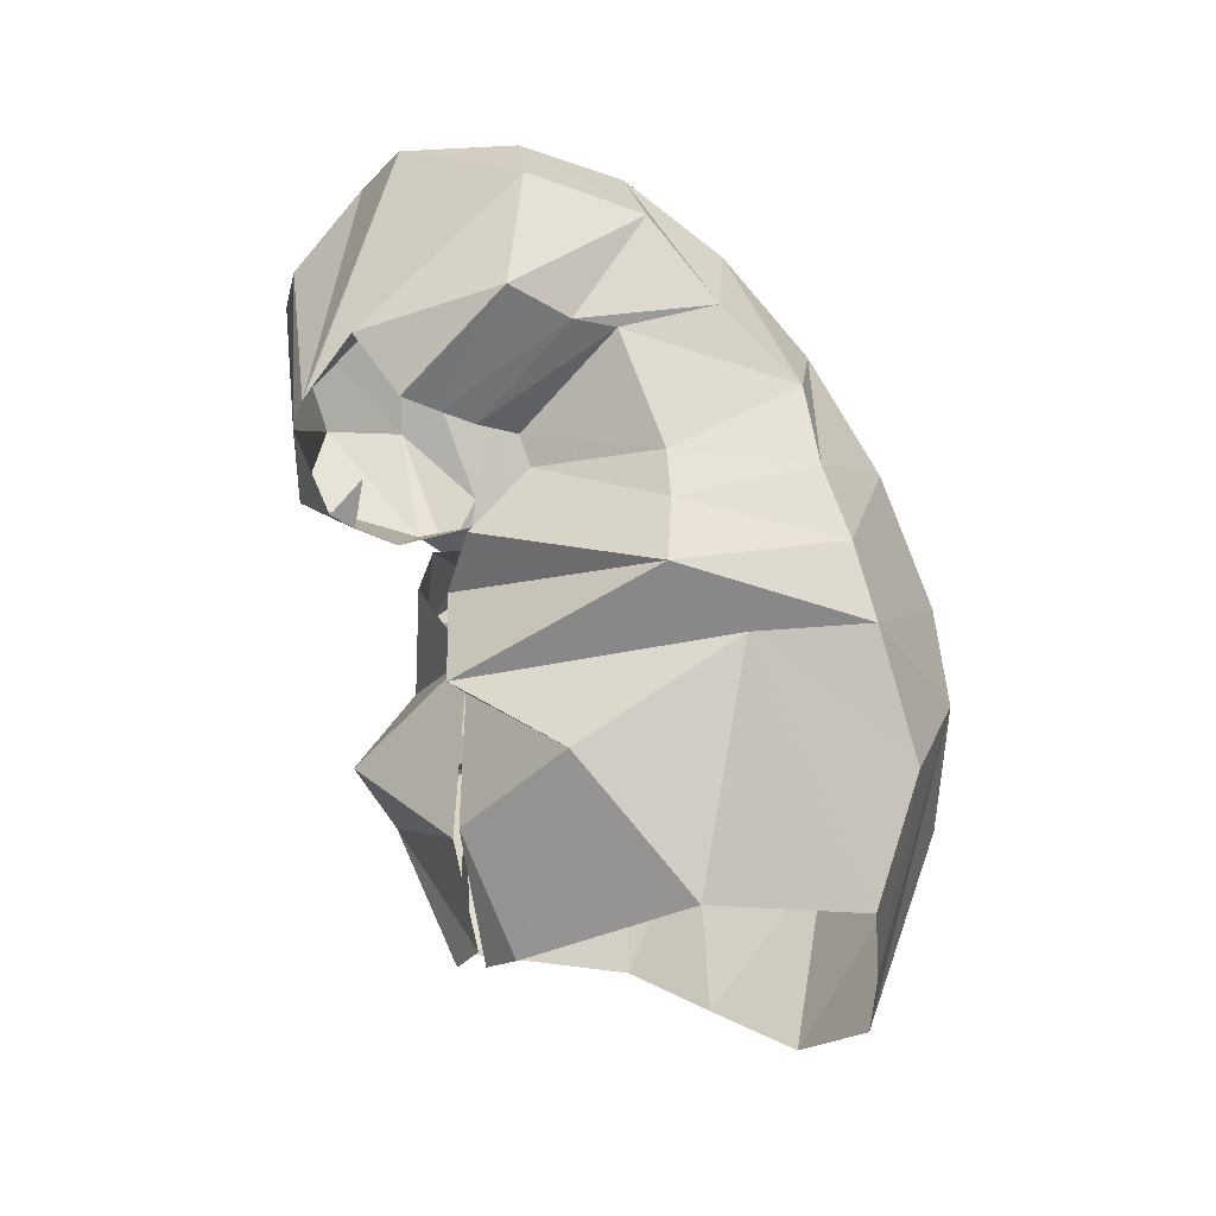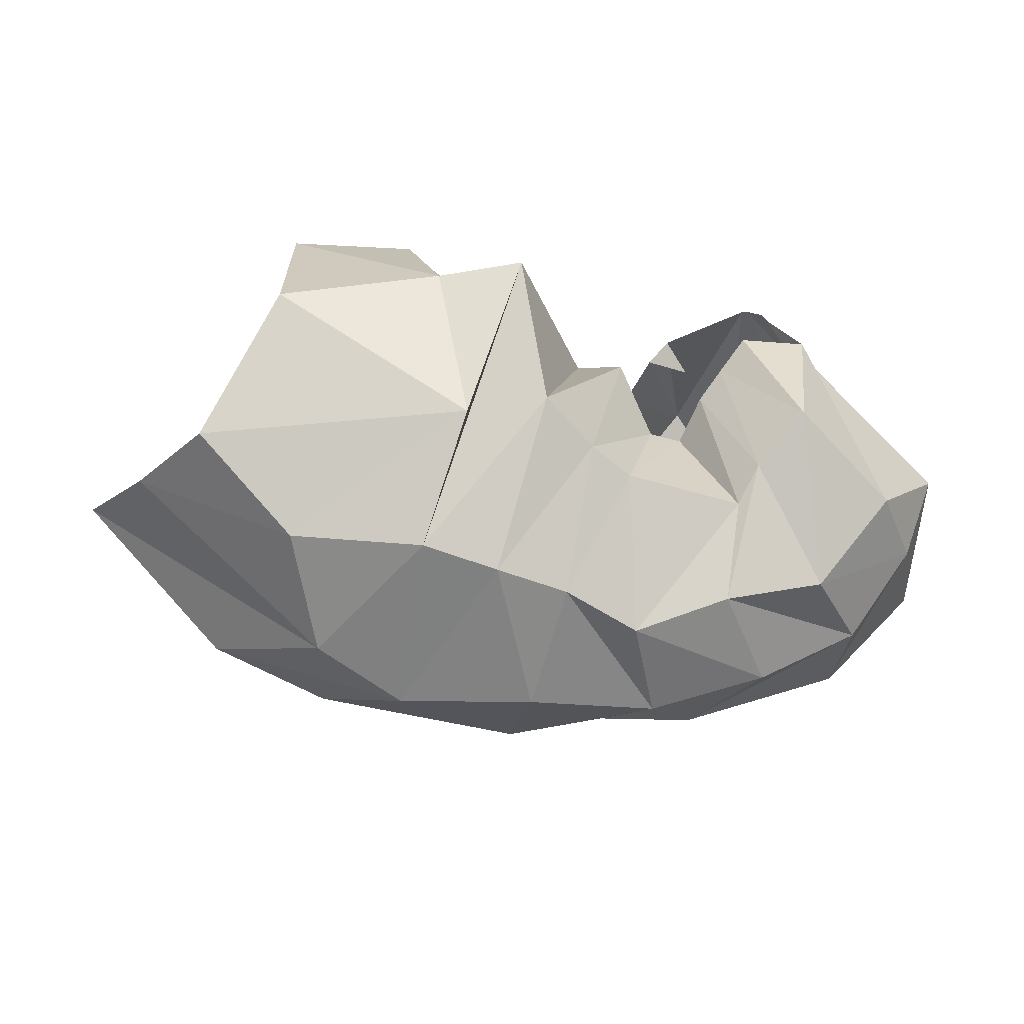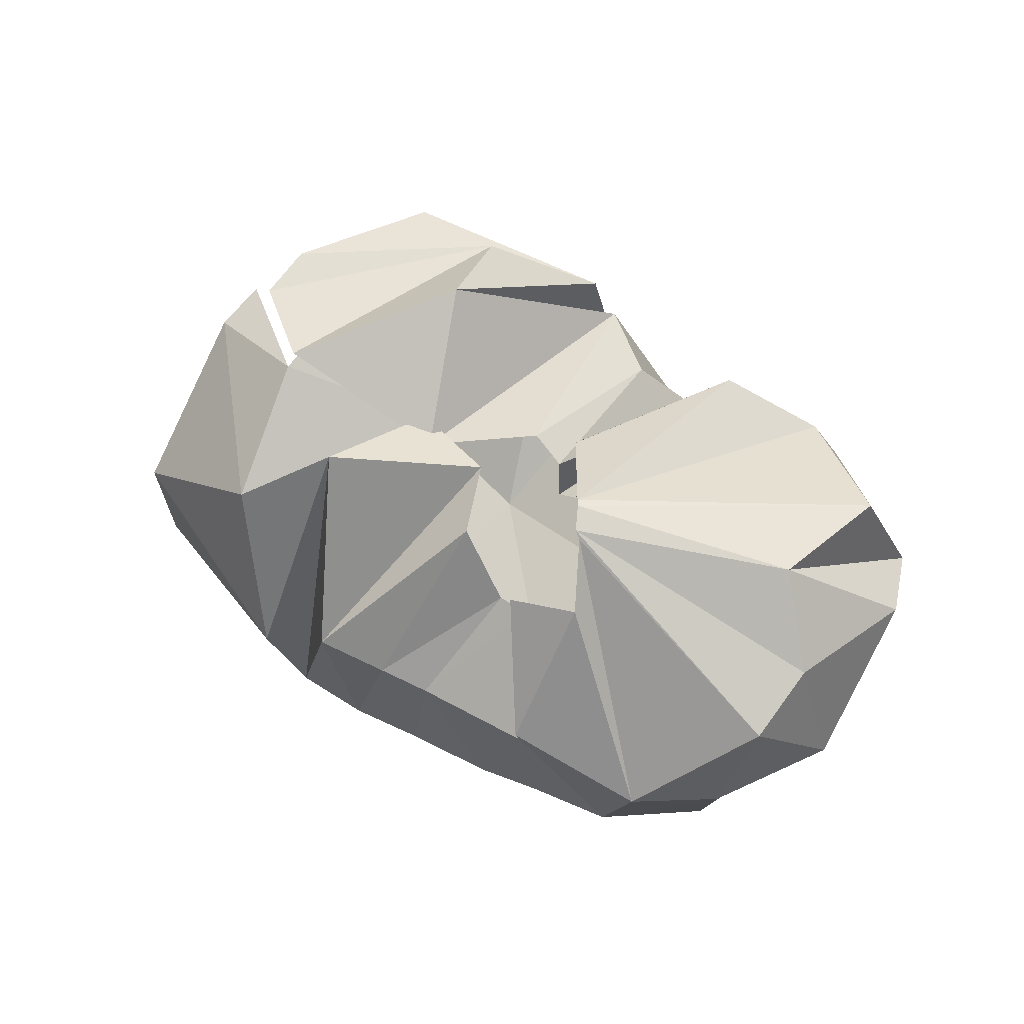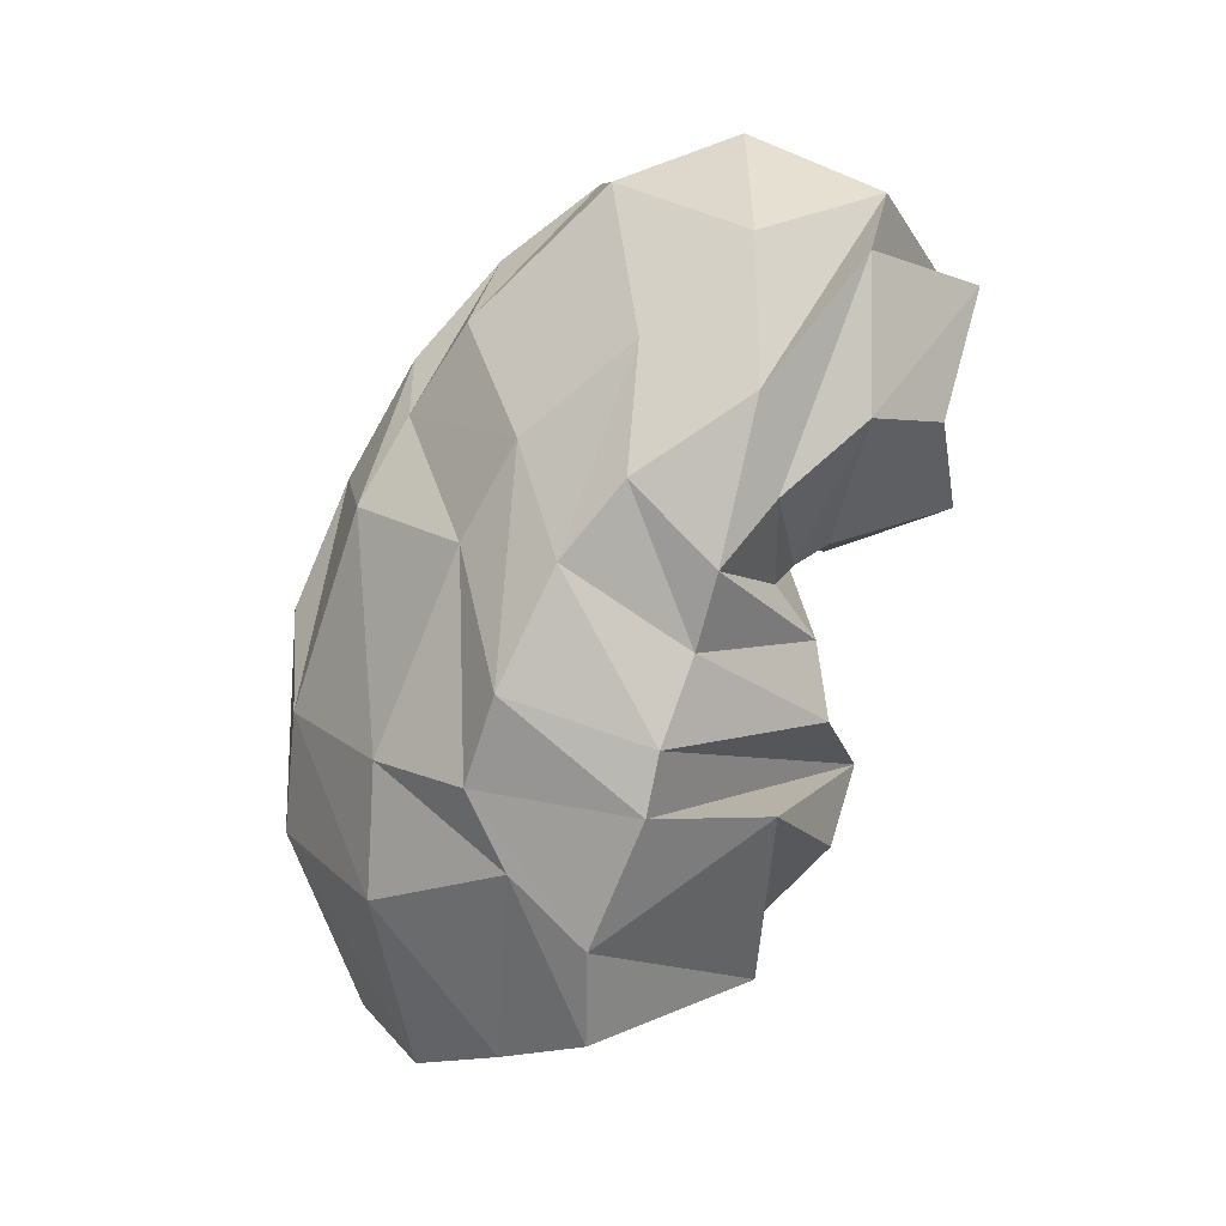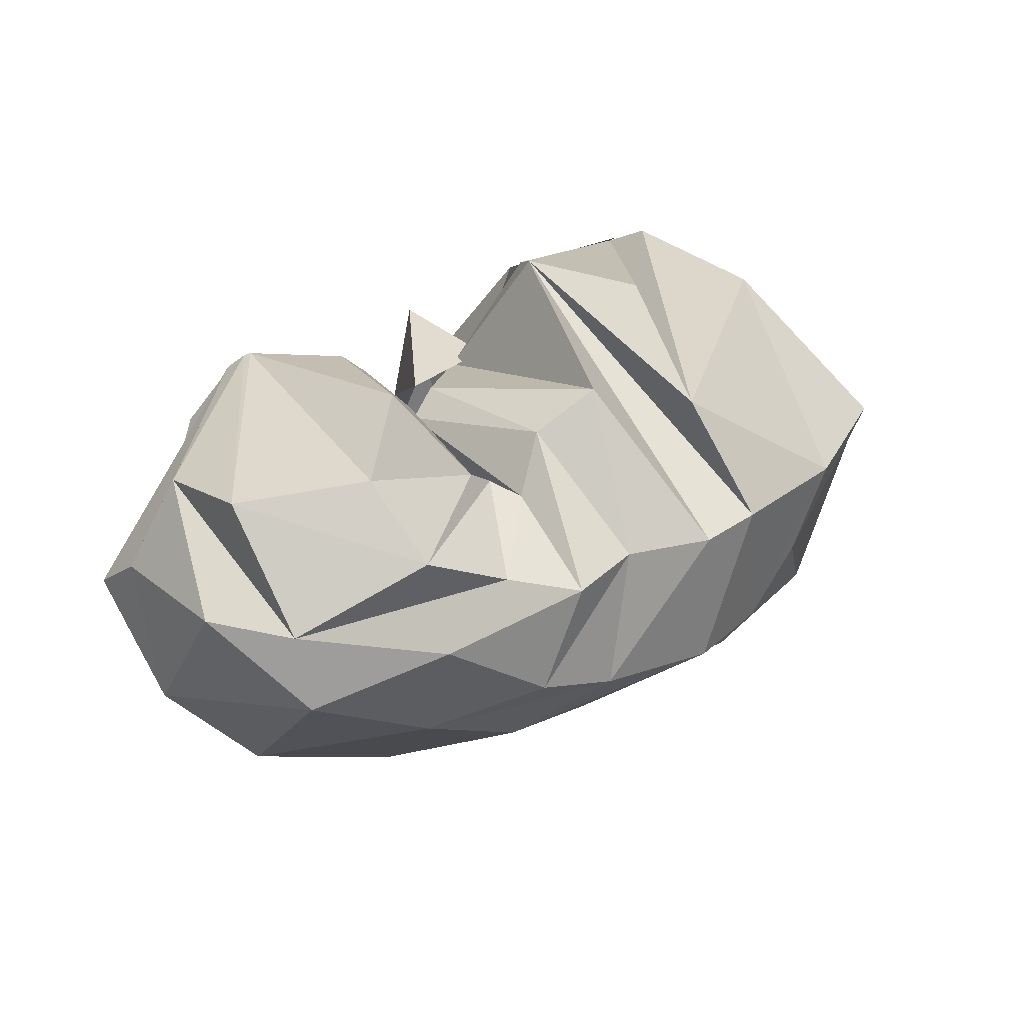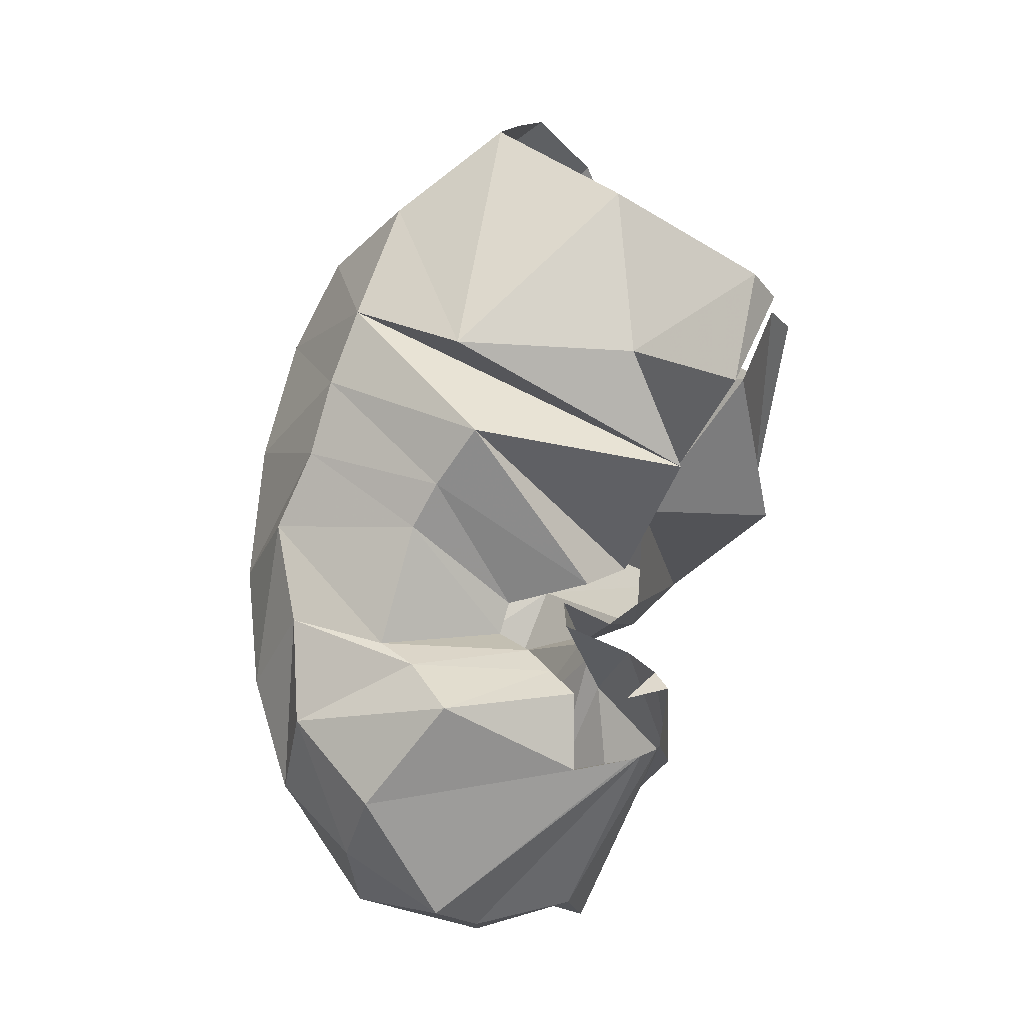
<metadata>
{"format":"obj","ext":"obj","renderer":"f3d","projection":"perspective","resolution":1024,"background":"white","views":[{"elev":79.9,"azim":-113.0,"up":"+Z"},{"elev":-34.3,"azim":-13.0,"up":"+Y"},{"elev":35.1,"azim":43.0,"up":"+Y"},{"elev":-76.2,"azim":66.5,"up":"+Z"},{"elev":26.3,"azim":138.4,"up":"+Y"},{"elev":79.8,"azim":102.5,"up":"+Z"}]}
</metadata>
<code>
v 107.7 181.4 171.2
v 145.8 172.9 190.8
v 185.2 156.2 163
v 214.8 149.8 165.6
v 225.7 137.9 184.4
v 237.4 112.8 179.8
v 248.3 112.1 178.9
v 253 123.3 190.5
v 259 132 197.6
v 265.5 141.1 205.3
v 105.3 172.4 185.3
v 151.4 136.2 220.7
v 183.5 160 207.2
v 188.8 90.7 220.5
v 207.3 81.47 209.2
v 222.1 76.5 202.6
v 262.1 74.58 197.3
v 267.5 86.63 204.9
v 280.5 101 218.8
v 289.7 146.6 201.4
v 98.15 119.8 218.4
v 161.4 78.65 223
v -1 -1 -1
v -2 -2 -2
v -3 -3 -3
v -4 -4 -4
v -5 -5 -5
v -6 -6 -6
v -7 -7 -7
v -8 -8 -8
v 77.53 74.45 196.7
v 110.4 45 187.8
v 152.5 40.59 198.5
v 177.9 36.93 195.2
v 202.7 35.28 189.6
v 228.6 28.97 180.8
v 259.8 42.62 186.3
v 293.1 51.9 188.4
v 315.5 81.85 200.8
v 281.3 165 190.3
v 60.73 77.22 161
v 125.6 23.58 154.6
v 156.3 13.96 142.6
v 199.3 13.58 152.4
v 243.1 18.24 149.1
v 281.2 31.05 157
v 314.6 50.11 161.6
v 332.2 77.44 177
v 345.4 111.5 175.1
v -9 -9 -9
v 46.17 83.15 130.9
v 94.34 38.43 121.3
v 133.1 26.27 116.2
v 200.3 19.89 117.1
v 230.1 23.5 129.1
v 263.7 28.83 125.4
v 318.7 51.95 127.3
v 347 82.89 138.6
v 346.3 125.4 154.3
v 279.6 167.5 190.1
v 48.63 103.1 98.37
v 101.8 67.95 73.29
v 142.3 53.1 73.85
v 211.1 51.4 77.43
v 245.6 54.68 76.99
v 285.8 74.59 74.21
v 325 92.83 85.02
v 348.8 125.3 106.8
v 331.9 155.2 147
v 275.9 172.6 185
v 70.59 122.7 75.25
v 133.9 99.94 49.42
v 152.2 78.85 50.98
v 182.4 75.82 45.97
v 222.4 77.44 52.46
v 251.5 85.76 54.08
v 287.6 109.9 60.34
v 333.5 124.6 80.23
v 335.3 161.7 108.2
v -10 -10 -10
v 92.87 142 53.87
v 122.6 129.6 45.52
v 167.6 128 40.04
v 186.7 123.9 42.18
v 213.5 123.1 53.82
v 238.1 119.1 50.85
v 261.6 127.4 61.66
v 292.1 142.2 64.94
v 296.9 165.2 86.6
v 274.3 173.4 183.4
v 117.3 187.2 94.39
v 176.6 165.8 62.54
v -11 -11 -11
v -12 -12 -12
v -13 -13 -13
v -14 -14 -14
v -15 -15 -15
v -16 -16 -16
v -17 -17 -17
v -18 -18 -18
v 111.9 189.9 152.5
v 162.5 193 104.8
v 180.4 196.6 141.5
v 203.5 171.5 83.05
v 223 159 90.15
v 234.5 140.3 85.03
v 240.4 144.6 94.51
v 250.3 150.7 92.48
v 273 182.1 105
v 252.2 173.5 159.5
v 112.7 181.8 169.4
v 144.1 175.7 186.5
v 193.8 151.7 169.4
v 223.1 157.4 146.5
v 232.4 149 144.8
v 227.6 131.1 139.1
v 236 133.9 139.9
v 240.2 158 137.6
v 246.9 168.2 152.8
v 258.8 160 159.8
g foo
f 1 11 2
f 11 12 2
f 2 12 3
f 12 13 3
f 3 13 4
f 13 14 4
f 4 14 5
f 14 15 5
f 5 15 6
f 15 16 6
f 6 16 7
f 16 17 7
f 7 17 8
f 17 18 8
f 8 18 9
f 18 19 9
f 9 19 10
f 19 20 10
f 11 21 12
f 21 22 12
f 12 22 13
f 13 22 33
f 22 32 33
f 13 33 14
f 33 34 14
f 14 34 15
f 34 35 15
f 15 35 16
f 35 36 16
f 16 36 17
f 36 37 17
f 17 37 18
f 37 38 18
f 18 38 19
f 38 39 19
f 19 39 20
f 39 40 20
f 21 31 22
f 31 32 22
f 31 41 32
f 41 42 32
f 32 42 33
f 42 43 33
f 33 43 34
f 43 44 34
f 34 44 35
f 44 45 35
f 35 45 36
f 45 46 36
f 36 46 37
f 46 47 37
f 37 47 38
f 47 48 38
f 38 48 39
f 48 49 39
f 39 49 40
f 40 49 60
f 49 59 60
f 41 51 42
f 51 52 42
f 42 52 43
f 52 53 43
f 43 53 44
f 53 54 44
f 44 54 45
f 54 55 45
f 45 55 46
f 55 56 46
f 46 56 47
f 56 57 47
f 47 57 48
f 57 58 48
f 48 58 49
f 58 59 49
f 51 61 52
f 61 62 52
f 52 62 53
f 62 63 53
f 53 63 54
f 63 64 54
f 54 64 55
f 64 65 55
f 55 65 56
f 65 66 56
f 56 66 57
f 66 67 57
f 57 67 58
f 67 68 58
f 58 68 59
f 68 69 59
f 59 69 60
f 69 70 60
f 61 71 62
f 71 72 62
f 62 72 63
f 72 73 63
f 63 73 64
f 73 74 64
f 64 74 65
f 74 75 65
f 65 75 66
f 75 76 66
f 66 76 67
f 76 77 67
f 67 77 68
f 77 78 68
f 68 78 69
f 78 79 69
f 69 79 70
f 70 79 90
f 79 89 90
f 71 81 72
f 81 82 72
f 72 82 73
f 82 83 73
f 73 83 74
f 83 84 74
f 74 84 75
f 84 85 75
f 75 85 76
f 85 86 76
f 76 86 77
f 86 87 77
f 77 87 78
f 87 88 78
f 78 88 79
f 88 89 79
f 81 91 82
f 91 92 82
f 82 92 83
f 83 92 103
f 92 102 103
f 83 103 84
f 103 104 84
f 84 104 85
f 104 105 85
f 85 105 86
f 105 106 86
f 86 106 87
f 106 107 87
f 87 107 88
f 107 108 88
f 88 108 89
f 108 109 89
f 89 109 90
f 109 110 90
f 91 101 92
f 101 102 92
f 101 111 102
f 111 112 102
f 102 112 103
f 112 113 103
f 103 113 104
f 113 114 104
f 104 114 105
f 114 115 105
f 105 115 106
f 115 116 106
f 106 116 107
f 116 117 107
f 107 117 108
f 117 118 108
f 108 118 109
f 118 119 109
f 109 119 110
f 119 120 110
g

</code>
